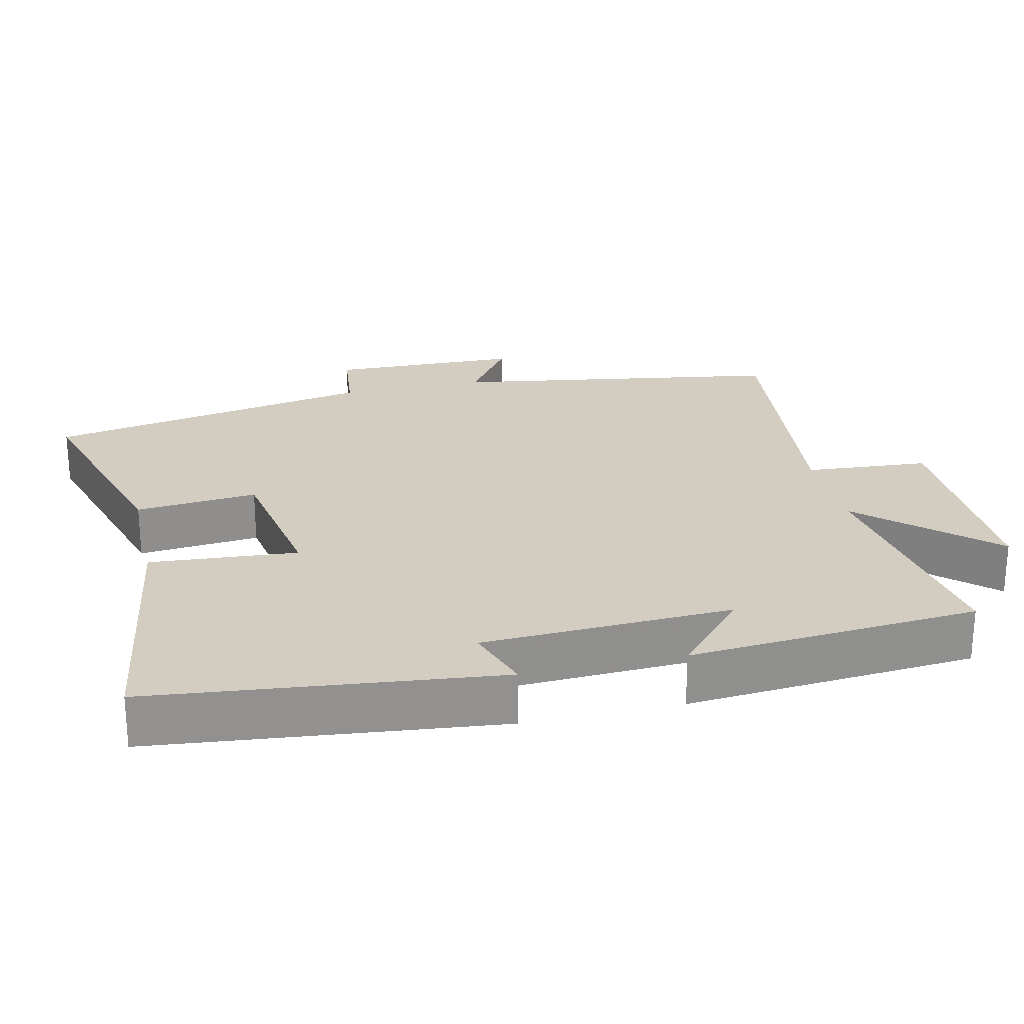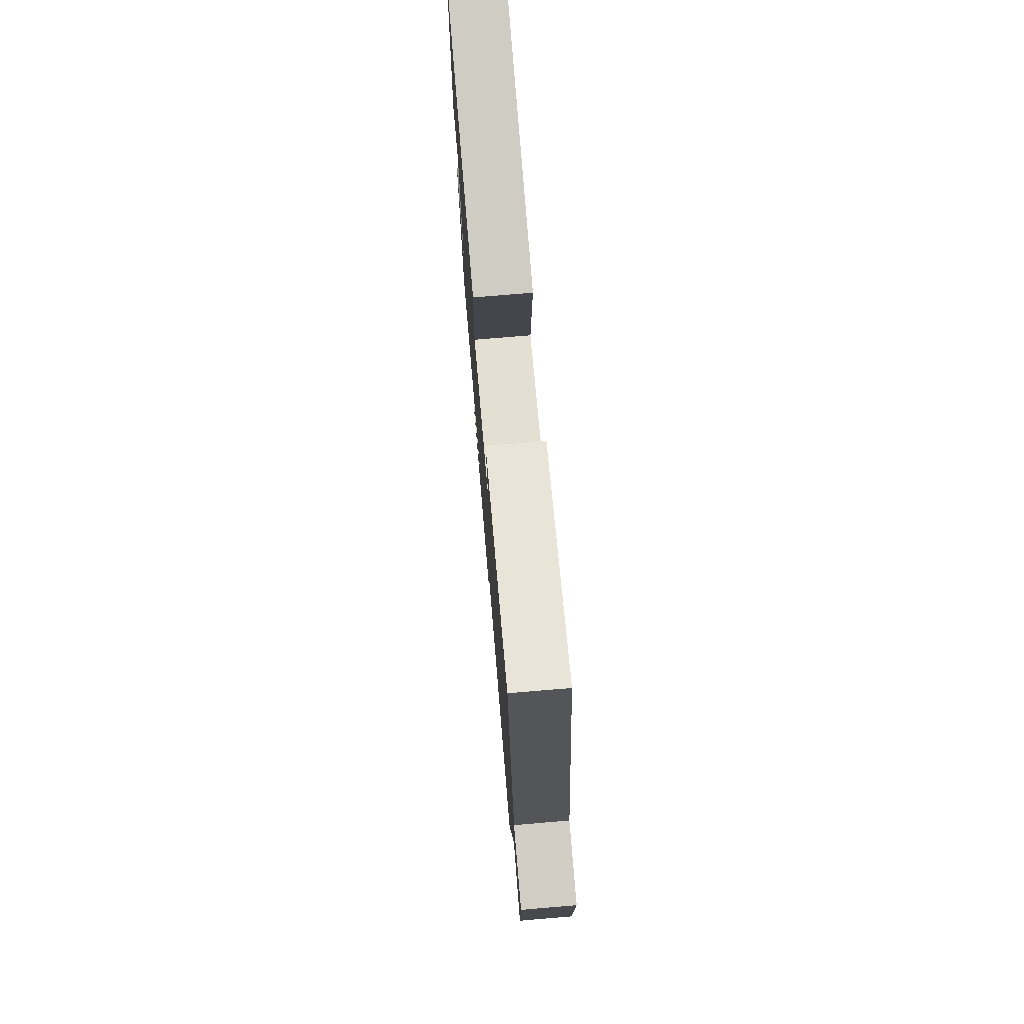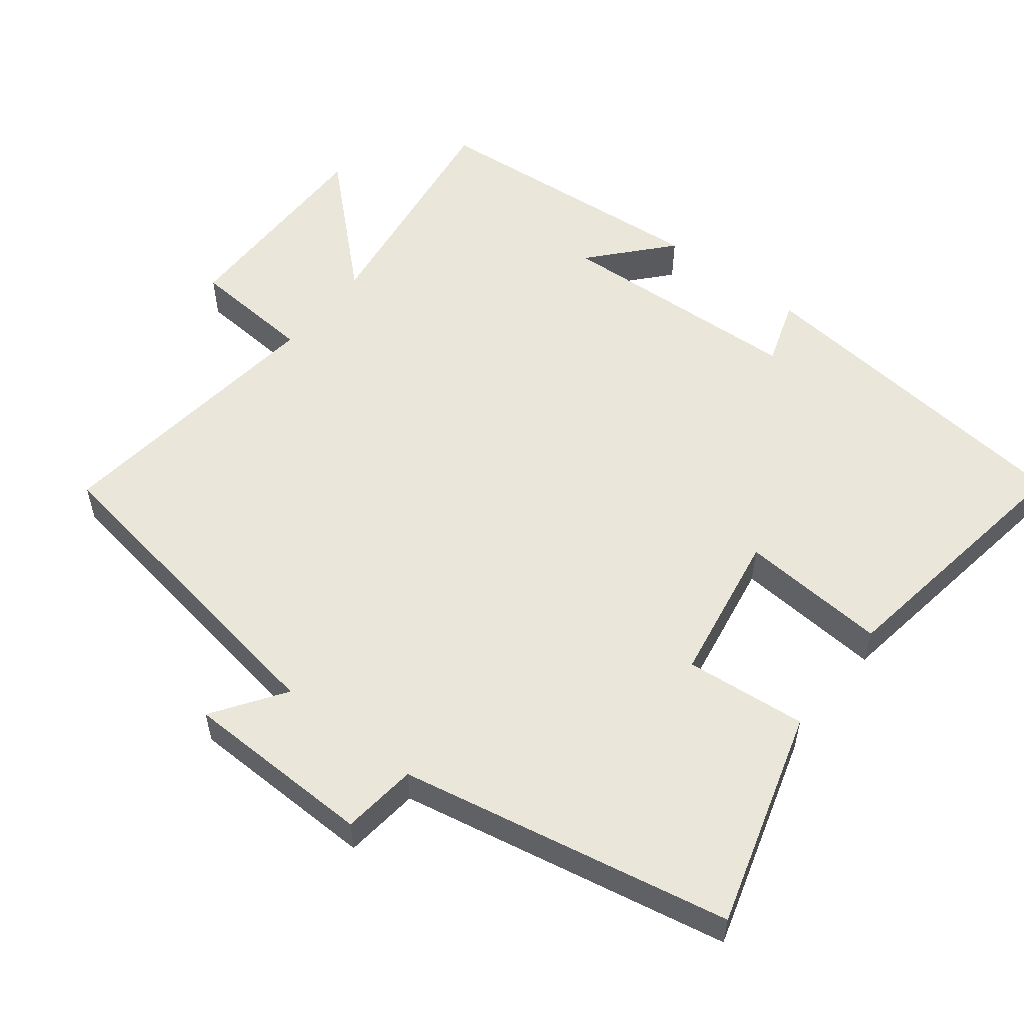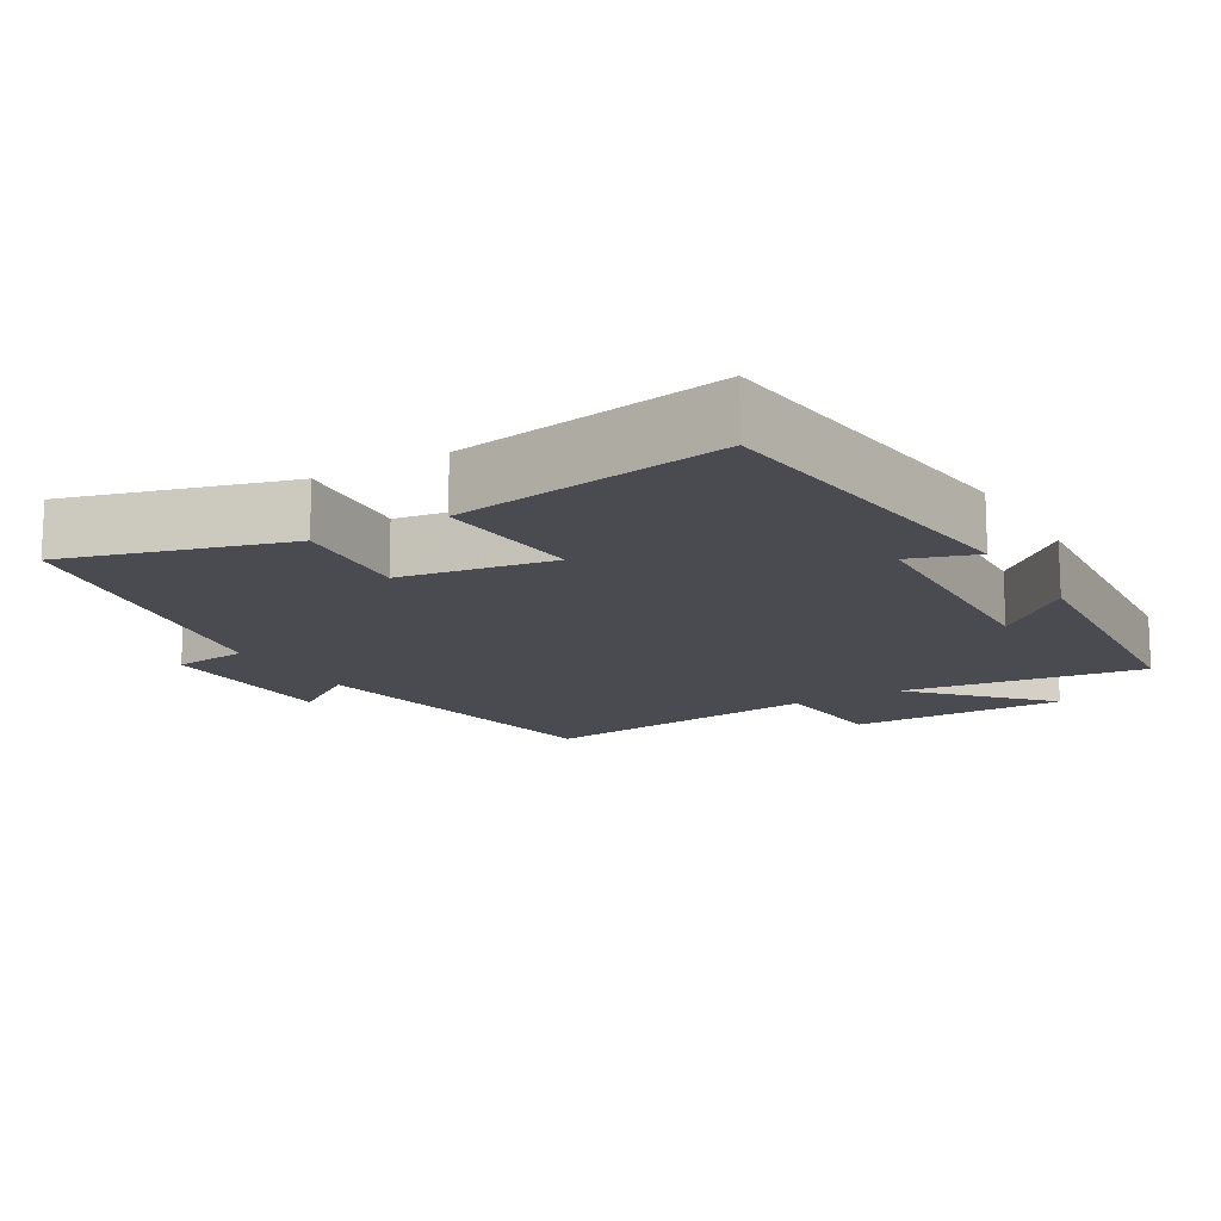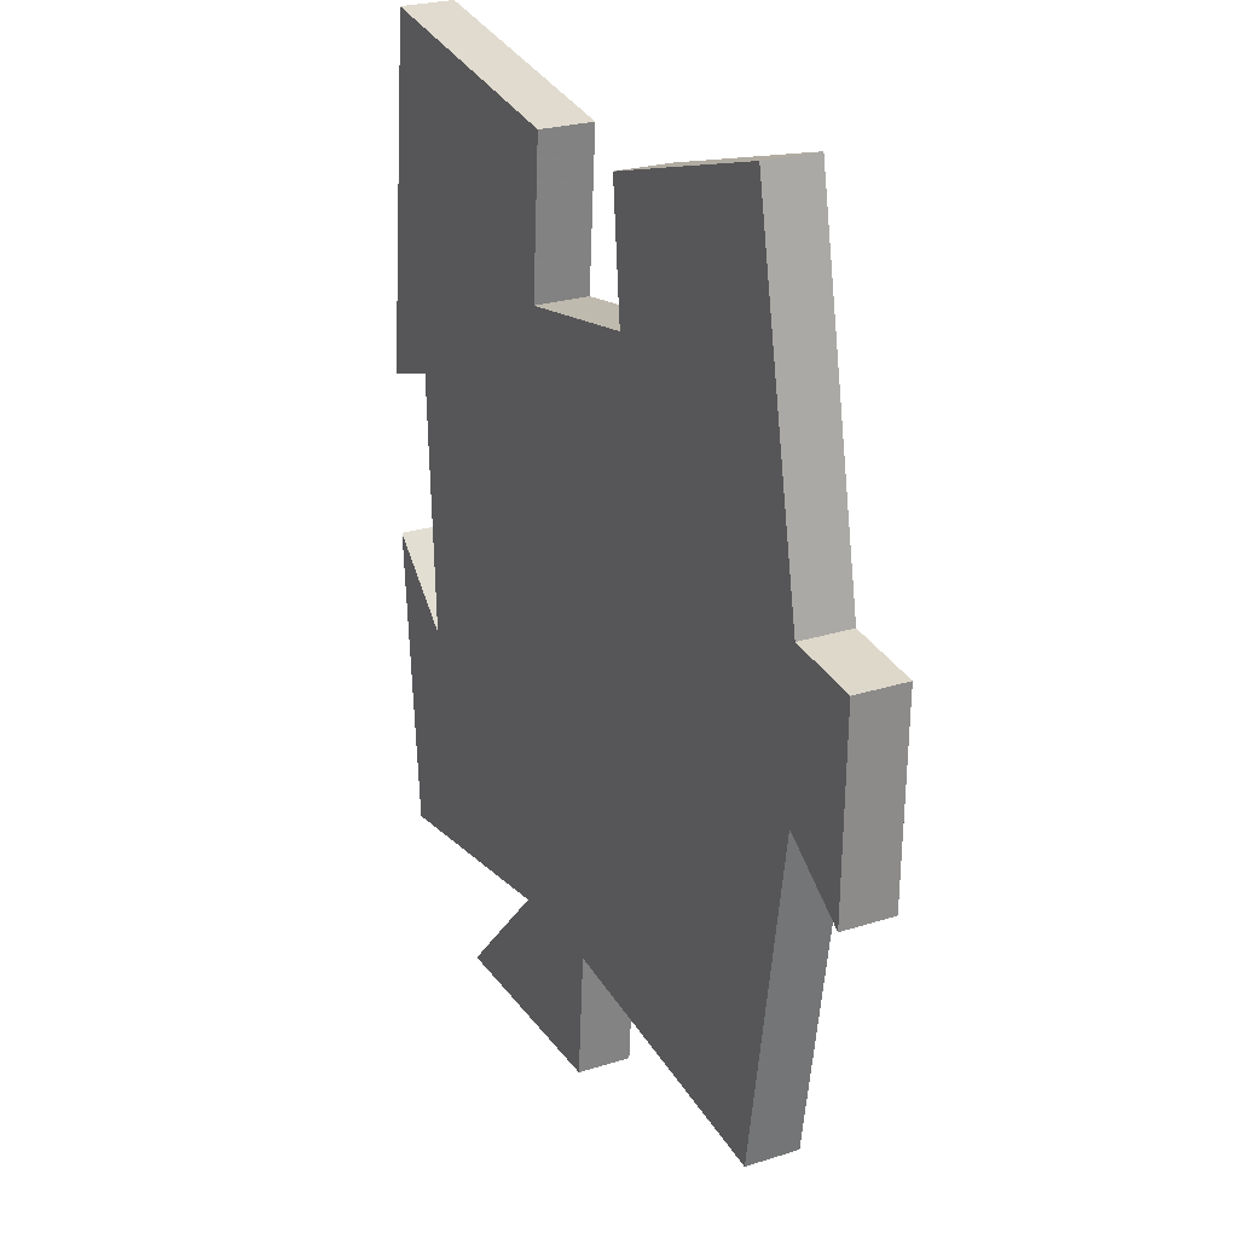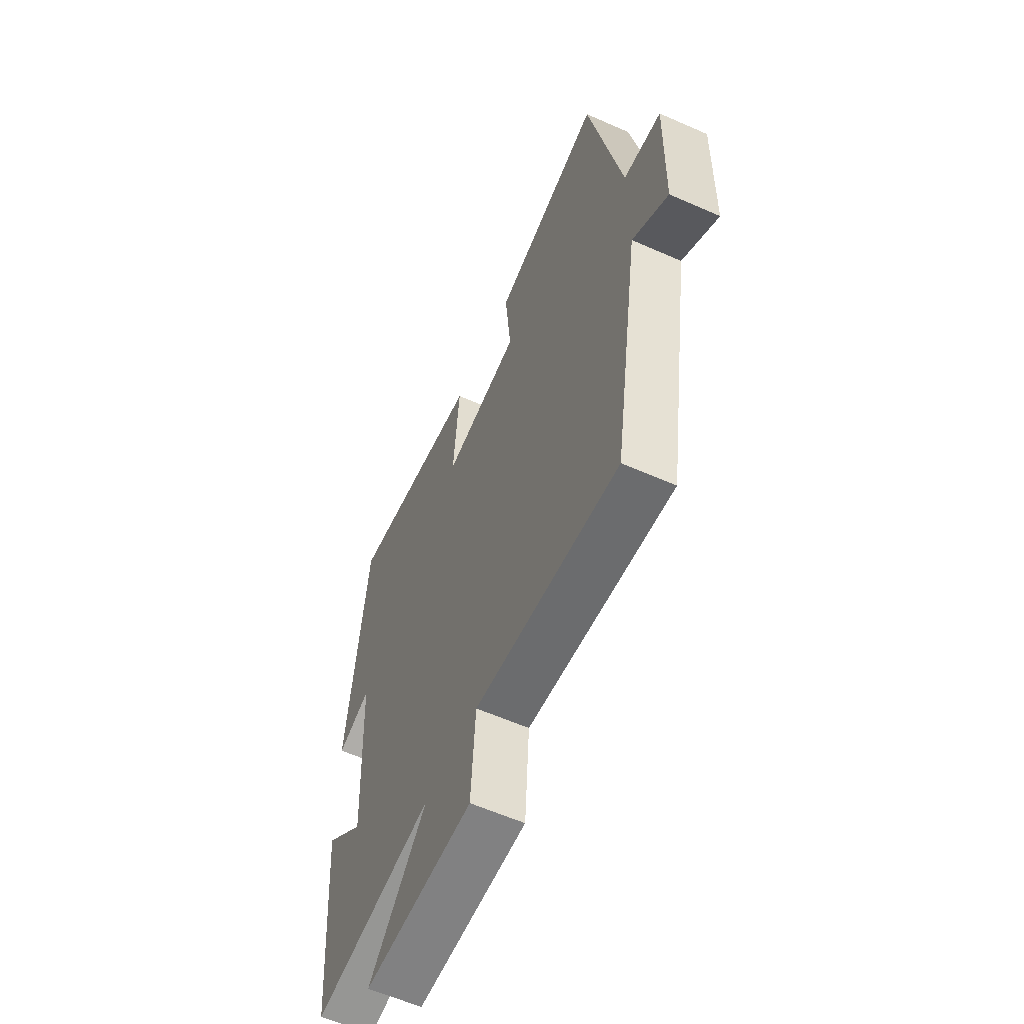
<metadata>
{"format":"obj","ext":"obj","renderer":"f3d","projection":"perspective","resolution":1024,"background":"white","views":[{"elev":24.4,"azim":77.0,"up":"+Y"},{"elev":76.0,"azim":-94.8,"up":"+Z"},{"elev":54.8,"azim":-52.1,"up":"+Y"},{"elev":-14.4,"azim":30.7,"up":"+Y"},{"elev":25.2,"azim":-117.1,"up":"+Z"},{"elev":-60.0,"azim":-114.3,"up":"+Z"}]}
</metadata>
<code>
v 0.467 0.07 -0.548
v 0.129 0.07 -0.5
v 0.292 0.07 -0.675
v -0.012 0.07 -0.673
v -0.025 0.07 -0.5
v -0.425 0.07 -0.547
v -0.5 0.07 -0.083
v -0.599 0.07 -0.151
v -0.605 0.07 0.115
v -0.5 0.07 0.127
v -0.41 0.07 0.589
v -0.107 0.07 0.5
v -0.123 0.07 0.33
v 0.089 0.07 0.294
v 0.073 0.07 0.5
v 0.448 0.07 0.557
v 0.5 0.07 0.077
v 0.407 0.07 0.108
v 0.391 0.07 -0.24
v 0.5 0.07 -0.143
v 0.467 0 -0.548
v 0.129 0 -0.5
v 0.292 0 -0.675
v -0.012 0 -0.673
v -0.025 0 -0.5
v -0.425 0 -0.547
v -0.5 0 -0.083
v -0.599 0 -0.151
v -0.605 0 0.115
v -0.5 0 0.127
v -0.41 0 0.589
v -0.107 0 0.5
v -0.123 0 0.33
v 0.089 0 0.294
v 0.073 0 0.5
v 0.448 0 0.557
v 0.5 0 0.077
v 0.407 0 0.108
v 0.391 0 -0.24
v 0.5 0 -0.143
f 19 20 1 2
f 18 19 2
f 16 17 18
f 15 16 18
f 14 15 18
f 13 14 18 2
f 10 11 12 13
f 10 13 2
f 7 8 9 10
f 5 6 7 10
f 5 10 2 3
f 3 4 5
f 22 21 40 39
f 22 39 38
f 38 37 36
f 38 36 35
f 38 35 34
f 22 38 34 33
f 33 32 31 30
f 22 33 30
f 30 29 28 27
f 30 27 26 25
f 23 22 30 25
f 25 24 23
f 1 21 22 2
f 2 22 23 3
f 3 23 24 4
f 4 24 25 5
f 5 25 26 6
f 6 26 27 7
f 7 27 28 8
f 8 28 29 9
f 9 29 30 10
f 10 30 31 11
f 11 31 32 12
f 12 32 33 13
f 13 33 34 14
f 14 34 35 15
f 15 35 36 16
f 16 36 37 17
f 17 37 38 18
f 18 38 39 19
f 19 39 40 20
f 20 40 21 1

</code>
